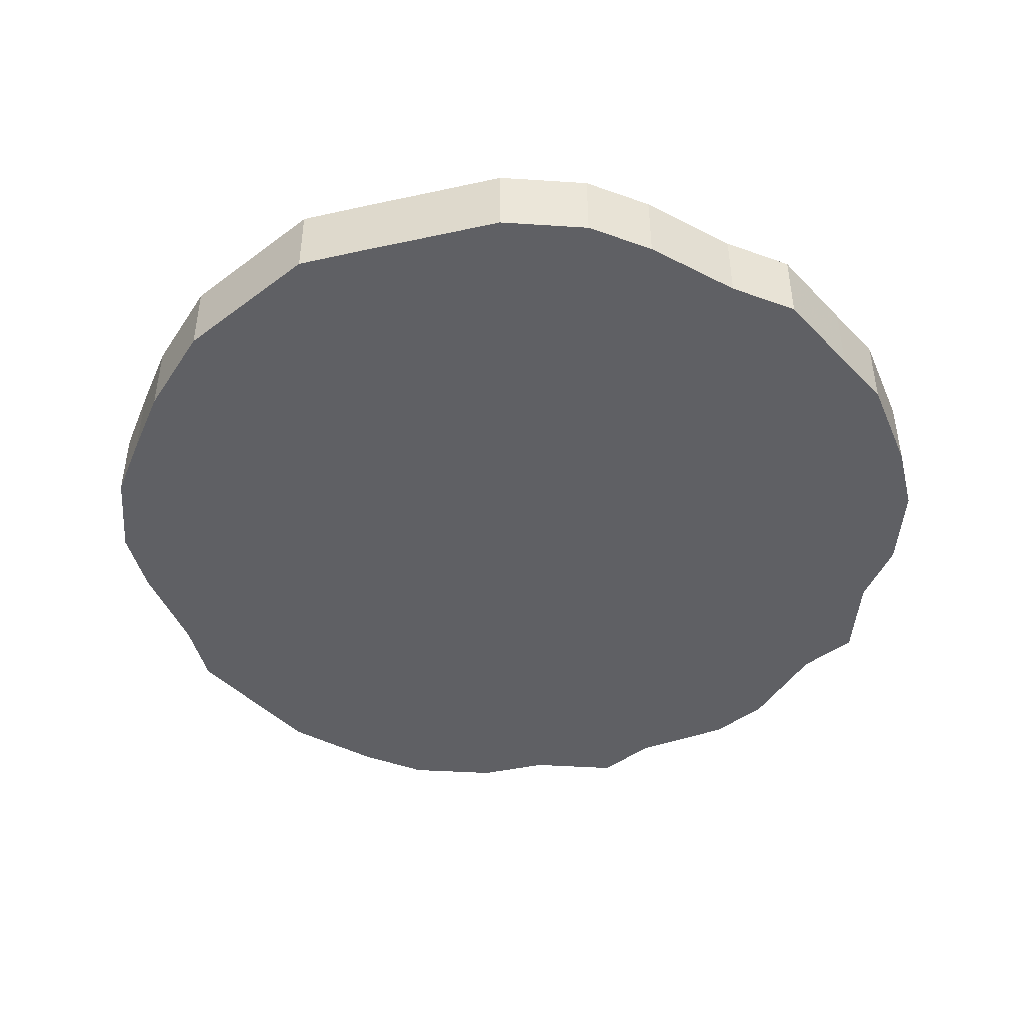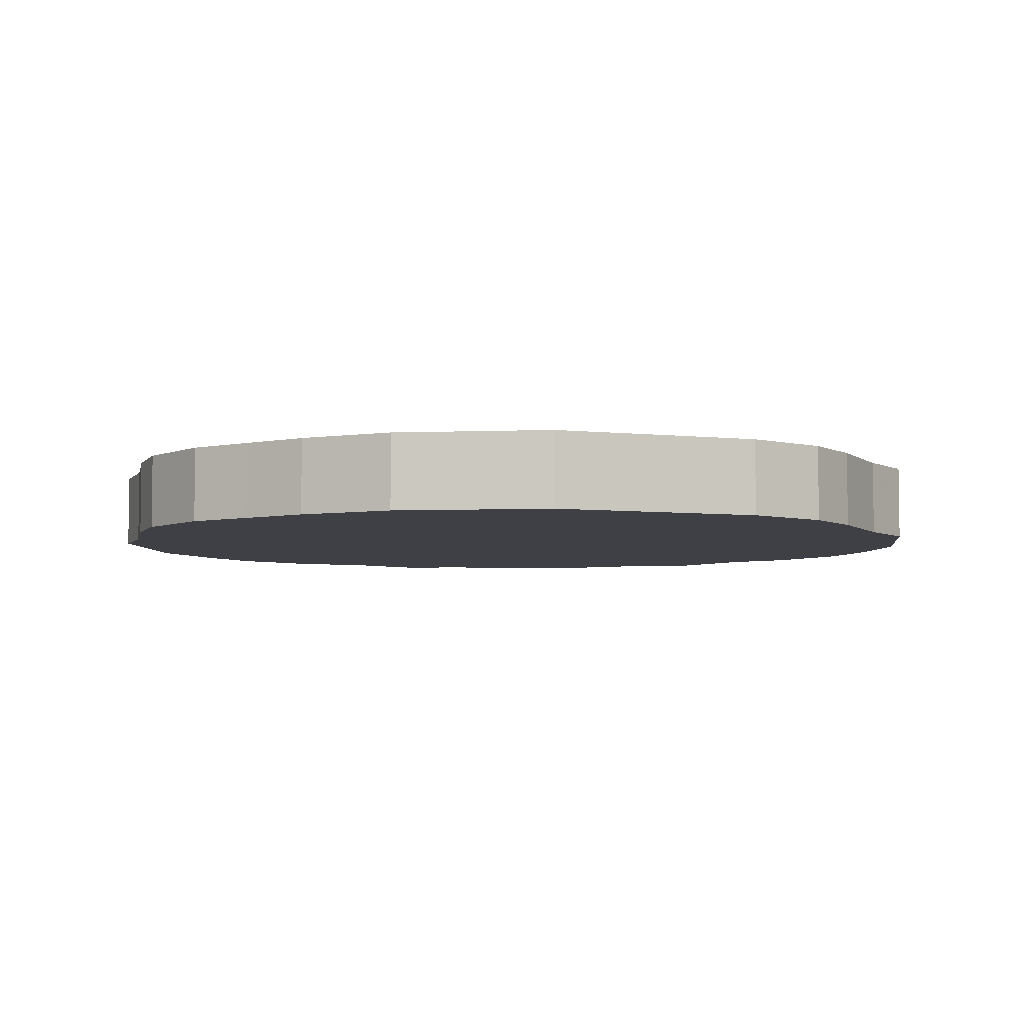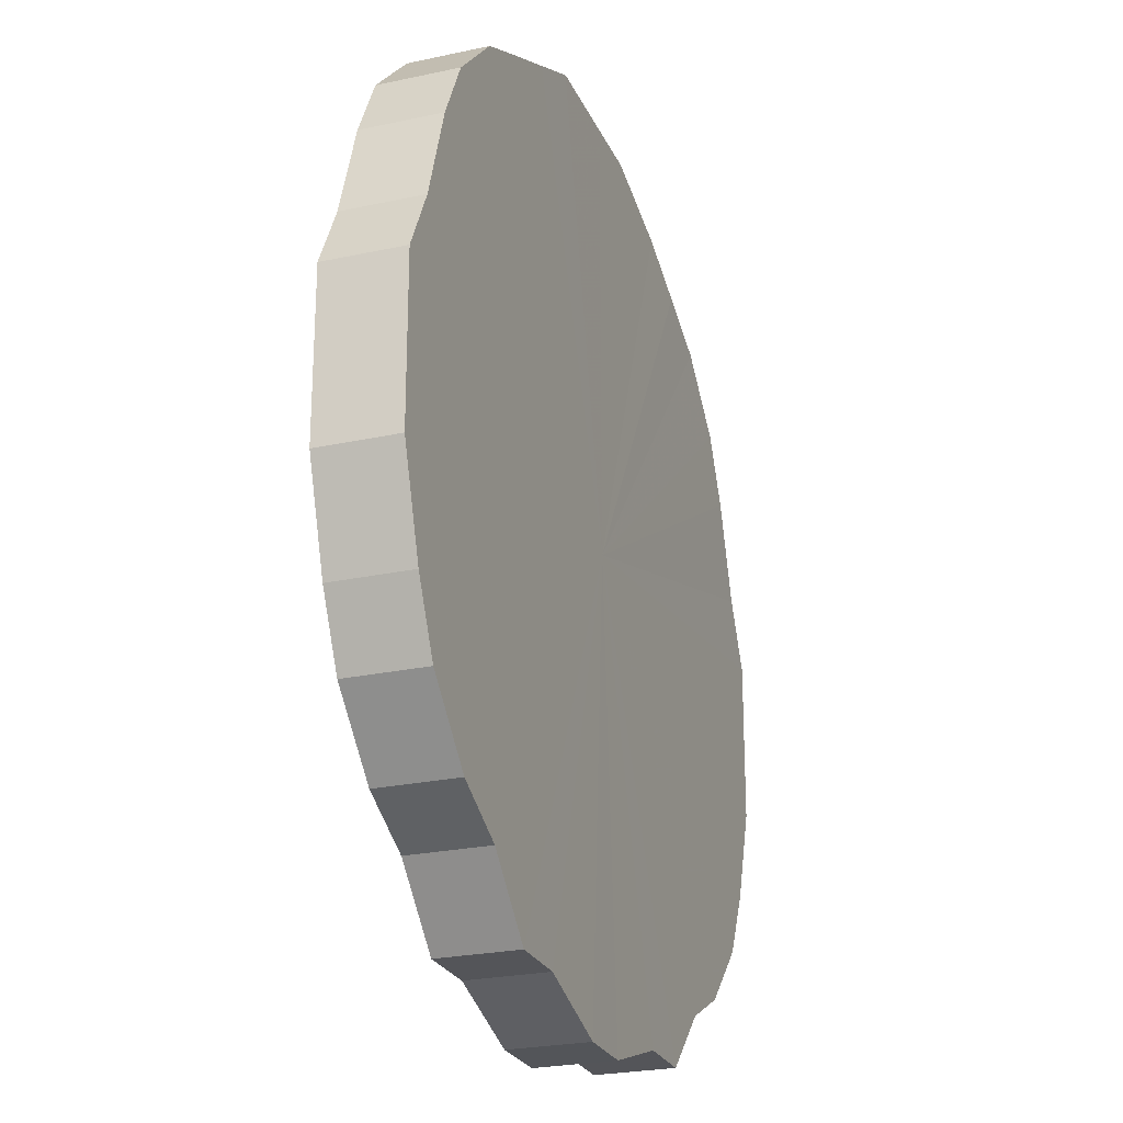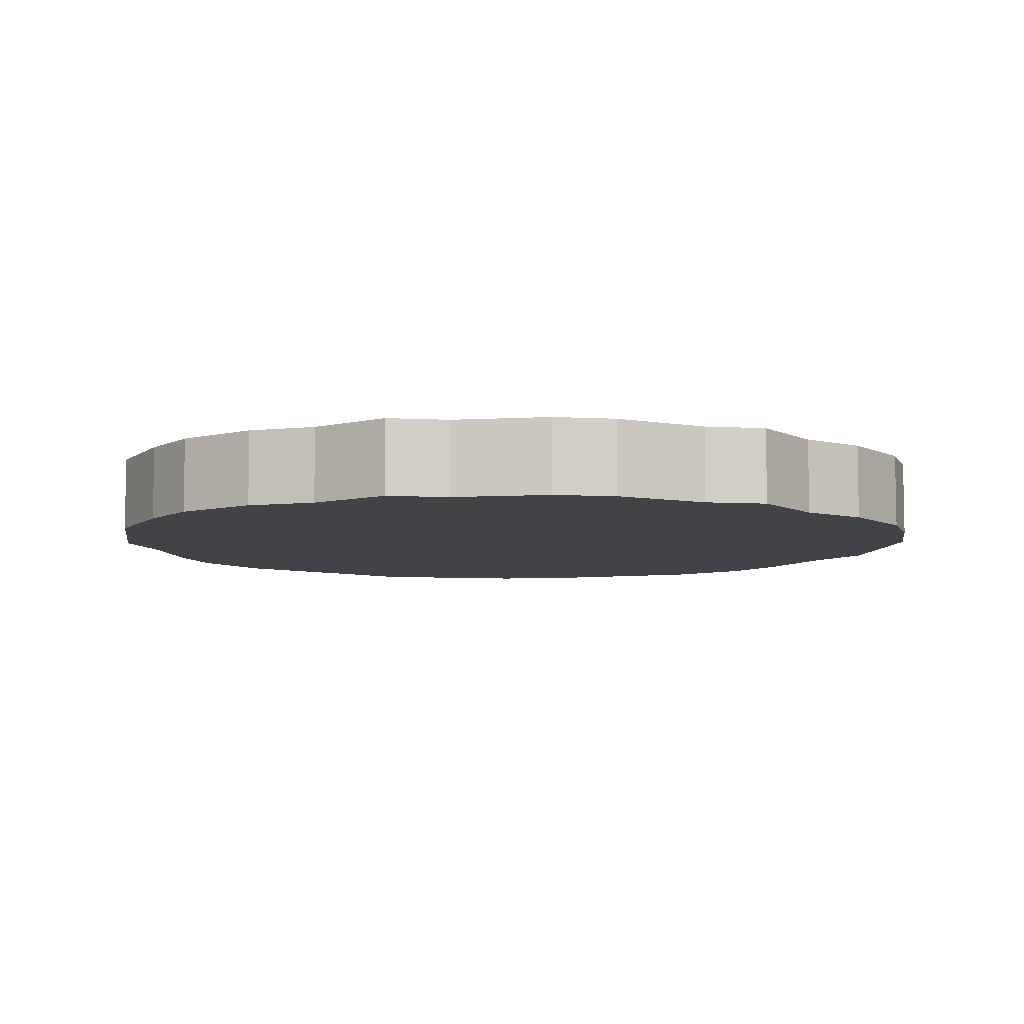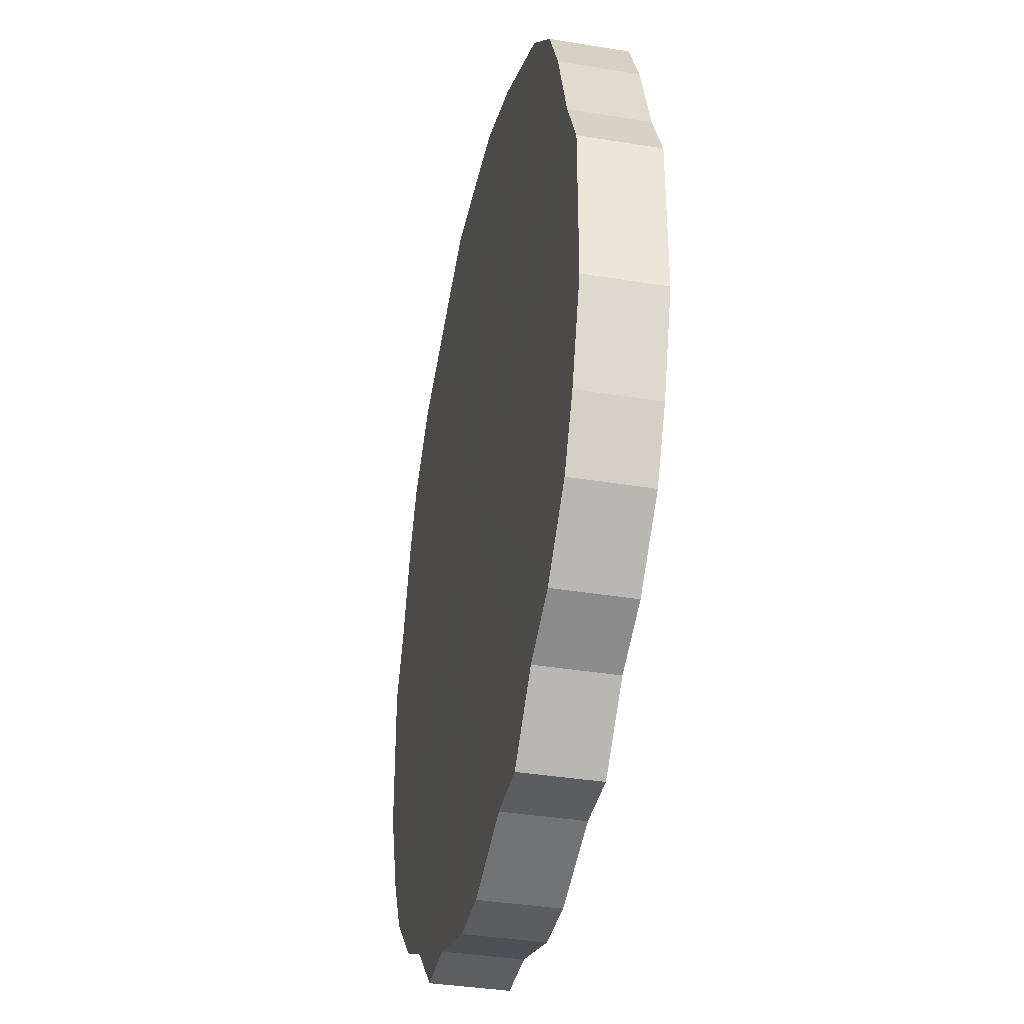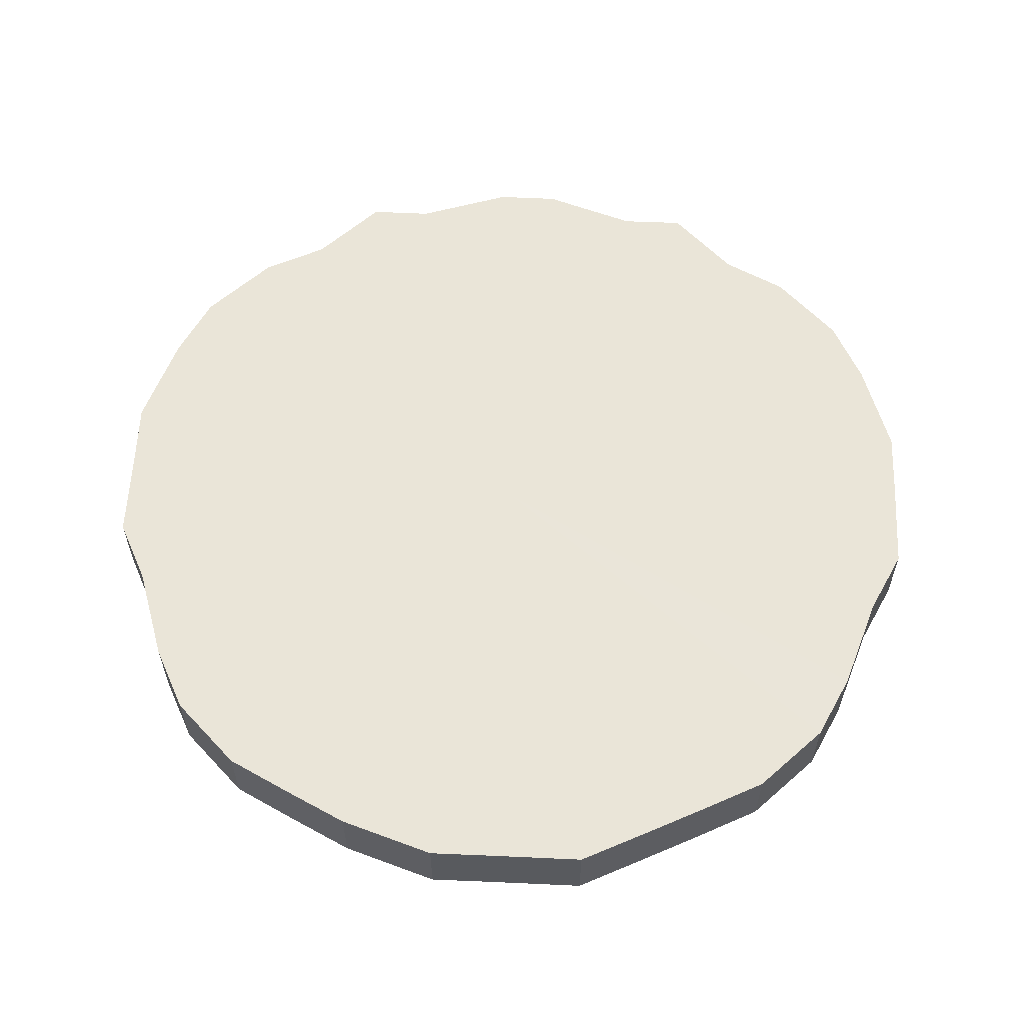
<metadata>
{"format":"obj","ext":"obj","renderer":"f3d","projection":"perspective","resolution":1024,"background":"white","views":[{"elev":-45.0,"azim":-139.2,"up":"+Z"},{"elev":-5.2,"azim":-173.1,"up":"+Z"},{"elev":-24.7,"azim":-70.3,"up":"+Y"},{"elev":-7.0,"azim":-9.1,"up":"+Z"},{"elev":-37.3,"azim":78.1,"up":"+Y"},{"elev":58.9,"azim":-177.3,"up":"+Z"}]}
</metadata>
<code>
o 26045
v 2216 1875 15.11
v 2216 1875 15.11
v 2216 1875 15.09
v 2216 1875 15.11
v 2216 1875 15.09
v 2216 1875 15.11
v 2216 1875 15.09
v 2216 1875 15.11
v 2216 1875 15.09
v 2216 1875 15.11
v 2216 1875 15.09
v 2216 1875 15.11
v 2216 1875 15.09
v 2216 1875 15.11
v 2216 1875 15.09
v 2216 1875 15.11
v 2216 1875 15.09
v 2216 1875 15.11
v 2216 1875 15.09
v 2216 1875 15.11
v 2216 1875 15.09
v 2216 1875 15.11
v 2216 1875 15.09
v 2216 1875 15.11
v 2216 1875 15.09
v 2216 1875 15.11
v 2216 1875 15.09
v 2216 1875 15.11
v 2216 1875 15.09
v 2216 1875 15.11
v 2216 1875 15.09
v 2216 1875 15.11
v 2216 1875 15.09
v 2216 1875 15.11
v 2216 1875 15.09
v 2216 1875 15.11
v 2216 1875 15.09
v 2216 1875 15.11
v 2216 1875 15.09
v 2216 1875 15.11
v 2216 1875 15.09
v 2216 1875 15.11
v 2216 1875 15.09
v 2216 1875 15.11
v 2216 1875 15.09
v 2216 1875 15.11
v 2216 1875 15.09
v 2216 1875 15.11
v 2216 1875 15.09
v 2216 1875 15.11
v 2216 1875 15.09
v 2216 1875 15.11
v 2216 1875 15.09
v 2216 1875 15.11
v 2216 1875 15.09
v 2216 1875 15.11
v 2216 1875 15.09
v 2216 1875 15.11
v 2216 1875 15.09
v 2216 1875 15.11
v 2216 1875 15.09
v 2216 1875 15.11
v 2216 1875 15.09
v 2216 1875 15.11
v 2216 1875 15.09
v 2216 1875 15.11
v 2216 1875 15.09
v 2216 1875 15.11
v 2216 1875 15.09
v 2216 1875 15.09
v 2216 1875 15.09
v 2216 1875 15.11
v 2216 1875 15.09
v 2216 1875 15.11
v 2216 1875 15.09
v 2216 1875 15.09
v 2216 1875 15.11
v 2216 1875 15.09
v 2216 1875 15.11
v 2216 1875 15.11
v 2216 1875 15.09
v 2216 1875 15.09
v 2216 1875 15.11
v 2216 1875 15.09
v 2216 1875 15.11
v 2216 1875 15.11
v 2216 1875 15.09
v 2216 1875 15.09
v 2216 1875 15.11
v 2216 1875 15.09
v 2216 1875 15.11
v 2216 1875 15.11
v 2216 1875 15.09
v 2216 1875 15.09
v 2216 1875 15.11
v 2216 1875 15.09
v 2216 1875 15.11
v 2216 1875 15.11
v 2216 1875 15.09
v 2216 1875 15.09
v 2216 1875 15.11
v 2216 1875 15.09
v 2216 1875 15.11
v 2216 1875 15.11
v 2216 1875 15.09
v 2216 1875 15.09
v 2216 1875 15.11
v 2216 1875 15.09
v 2216 1875 15.11
v 2216 1875 15.11
v 2216 1875 15.09
v 2216 1875 15.09
v 2216 1875 15.11
v 2216 1875 15.09
v 2216 1875 15.11
v 2216 1875 15.11
v 2216 1875 15.09
v 2216 1875 15.09
v 2216 1875 15.11
v 2216 1875 15.09
v 2216 1875 15.11
v 2216 1875 15.11
v 2216 1875 15.09
v 2216 1875 15.09
v 2216 1875 15.11
v 2216 1875 15.09
v 2216 1875 15.11
v 2216 1875 15.11
v 2216 1875 15.09
v 2216 1875 15.09
v 2216 1875 15.11
v 2216 1875 15.09
v 2216 1875 15.11
v 2216 1875 15.11
v 2216 1875 15.09
v 2216 1875 15.09
v 2216 1875 15.11
v 2216 1875 15.09
v 2216 1875 15.11
v 2216 1875 15.11
v 2216 1875 15.11
v 2216 1875 15.11
v 2216 1875 15.11
v 2216 1875 15.11
v 2216 1875 15.11
v 2216 1875 15.11
v 2216 1875 15.11
v 2216 1875 15.11
v 2216 1875 15.11
v 2216 1875 15.11
v 2216 1875 15.11
v 2216 1875 15.11
v 2216 1875 15.11
v 2216 1875 15.11
v 2216 1875 15.11
v 2216 1875 15.11
v 2216 1875 15.11
v 2216 1875 15.11
v 2216 1875 15.11
v 2216 1875 15.11
v 2216 1875 15.11
v 2216 1875 15.11
v 2216 1875 15.11
v 2216 1875 15.11
v 2216 1875 15.11
v 2216 1875 15.11
v 2216 1875 15.11
v 2216 1875 15.11
v 2216 1875 15.11
v 2216 1875 15.11
v 2216 1875 15.11
v 2216 1875 15.11
v 2216 1875 15.11
v 2216 1875 15.11
v 2216 1875 15.11
v 2216 1875 15.11
v 2216 1875 15.09
v 2216 1875 15.09
v 2216 1875 15.09
v 2216 1875 15.09
v 2216 1875 15.09
v 2216 1875 15.09
v 2216 1875 15.09
v 2216 1875 15.09
v 2216 1875 15.09
v 2216 1875 15.09
v 2216 1875 15.09
v 2216 1875 15.09
v 2216 1875 15.09
v 2216 1875 15.09
v 2216 1875 15.09
v 2216 1875 15.09
v 2216 1875 15.09
v 2216 1875 15.09
v 2216 1875 15.09
v 2216 1875 15.09
v 2216 1875 15.09
v 2216 1875 15.09
v 2216 1875 15.09
v 2216 1875 15.09
v 2216 1875 15.09
v 2216 1875 15.09
v 2216 1875 15.09
v 2216 1875 15.09
v 2216 1875 15.09
v 2216 1875 15.09
v 2216 1875 15.09
v 2216 1875 15.09
v 2216 1875 15.09
v 2216 1875 15.09
v 2216 1875 15.09
v 2216 1875 15.09
f 1 2 3
f 2 4 5
f 6 1 7
f 4 8 9
f 10 6 11
f 8 12 13
f 14 10 15
f 12 16 17
f 18 14 19
f 16 20 21
f 22 18 23
f 20 24 25
f 26 22 27
f 24 28 29
f 30 26 31
f 28 32 33
f 34 30 35
f 32 36 37
f 38 34 39
f 36 40 41
f 42 38 43
f 40 44 45
f 46 42 47
f 44 48 49
f 50 46 51
f 48 52 53
f 54 50 55
f 52 56 57
f 58 54 59
f 56 60 61
f 62 58 63
f 60 64 65
f 66 62 67
f 64 68 69
f 68 66 70
f 71 72 73
f 73 74 75
f 76 77 71
f 78 79 76
f 75 80 81
f 82 83 78
f 84 85 82
f 81 86 87
f 88 89 84
f 90 91 88
f 87 92 93
f 94 95 90
f 96 97 94
f 93 98 99
f 100 101 96
f 102 103 100
f 99 104 105
f 106 107 102
f 108 109 106
f 105 110 111
f 112 113 108
f 114 115 112
f 111 116 117
f 118 119 114
f 120 121 118
f 117 122 123
f 124 125 120
f 126 127 124
f 123 128 129
f 130 131 126
f 132 133 130
f 129 134 135
f 136 137 132
f 138 139 136
f 135 140 138
f 141 142 143
f 141 144 142
f 141 143 145
f 141 146 144
f 141 145 147
f 141 148 146
f 141 147 149
f 141 150 148
f 141 149 151
f 141 152 150
f 141 151 153
f 141 154 152
f 141 153 155
f 141 156 154
f 141 155 157
f 141 158 156
f 141 157 159
f 141 160 158
f 141 159 161
f 141 162 160
f 141 161 163
f 141 164 162
f 141 163 165
f 141 166 164
f 141 165 167
f 141 168 166
f 141 167 169
f 141 170 168
f 141 169 171
f 141 172 170
f 141 171 173
f 141 174 172
f 141 173 175
f 141 176 174
f 141 175 176
f 177 178 179
f 177 180 178
f 177 179 181
f 177 182 180
f 177 181 183
f 177 184 182
f 177 183 185
f 177 186 184
f 177 185 187
f 177 188 186
f 177 187 189
f 177 190 188
f 177 189 191
f 177 192 190
f 177 191 193
f 177 194 192
f 177 193 195
f 177 196 194
f 177 195 197
f 177 198 196
f 177 197 199
f 177 200 198
f 177 199 201
f 177 202 200
f 177 201 203
f 177 204 202
f 177 203 205
f 177 206 204
f 177 205 207
f 177 208 206
f 177 207 209
f 177 210 208
f 177 209 211
f 177 212 210
f 177 211 212

</code>
